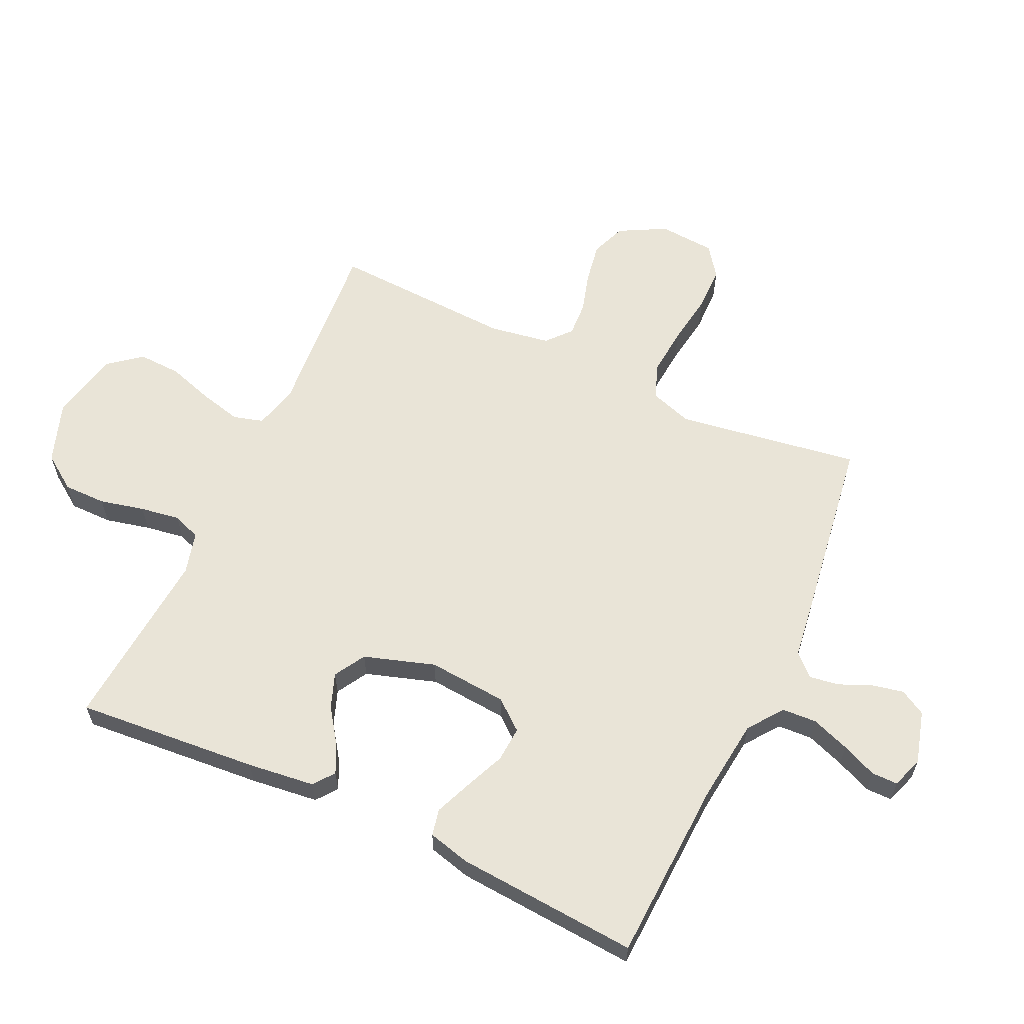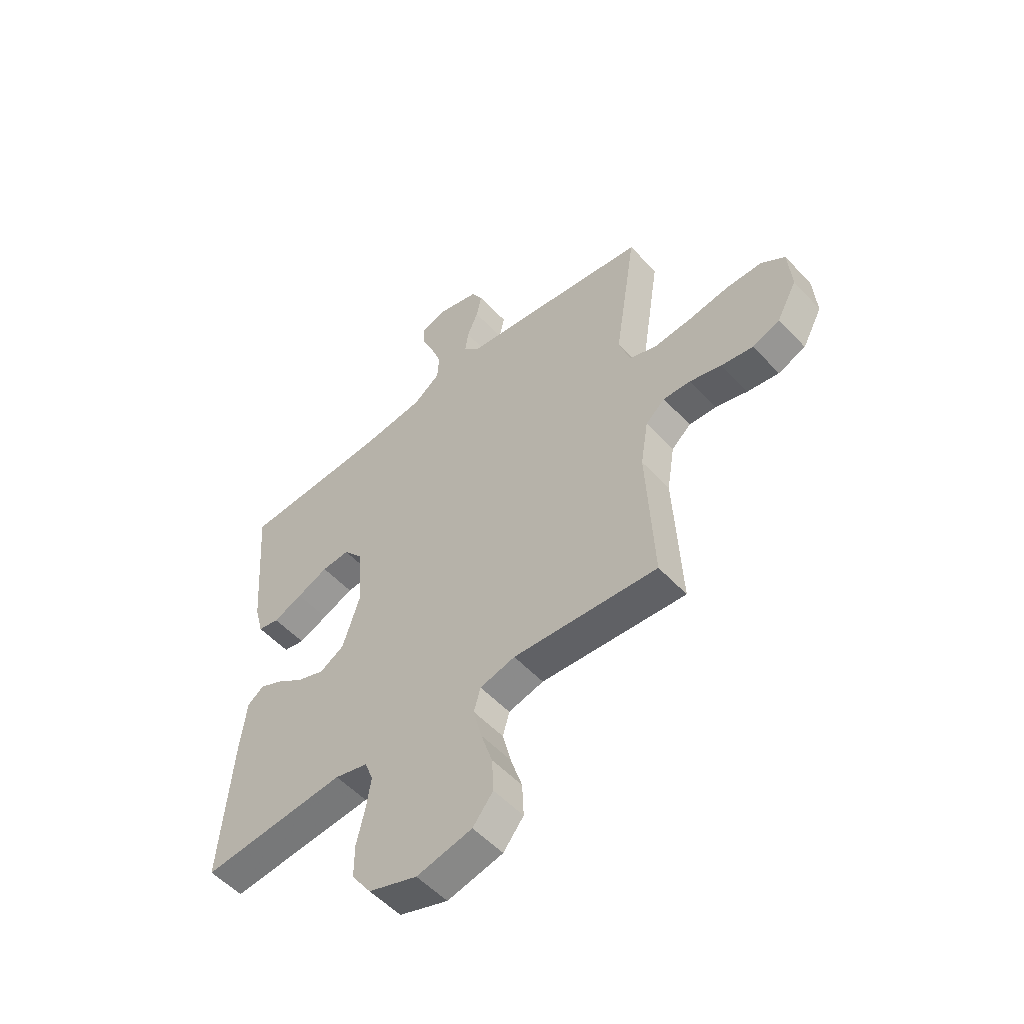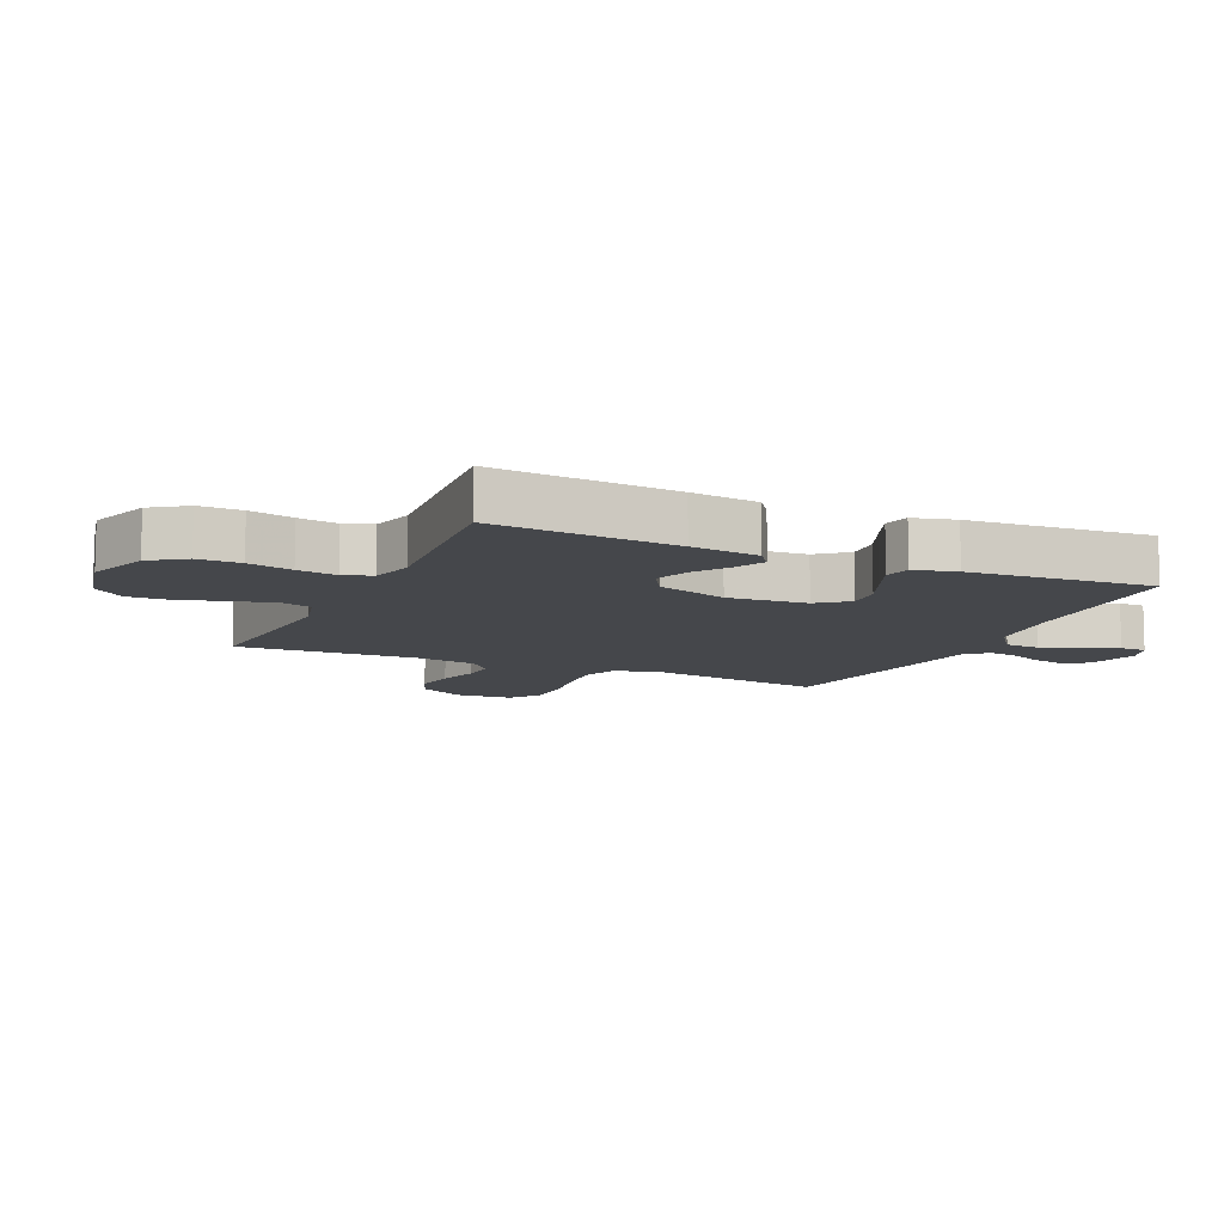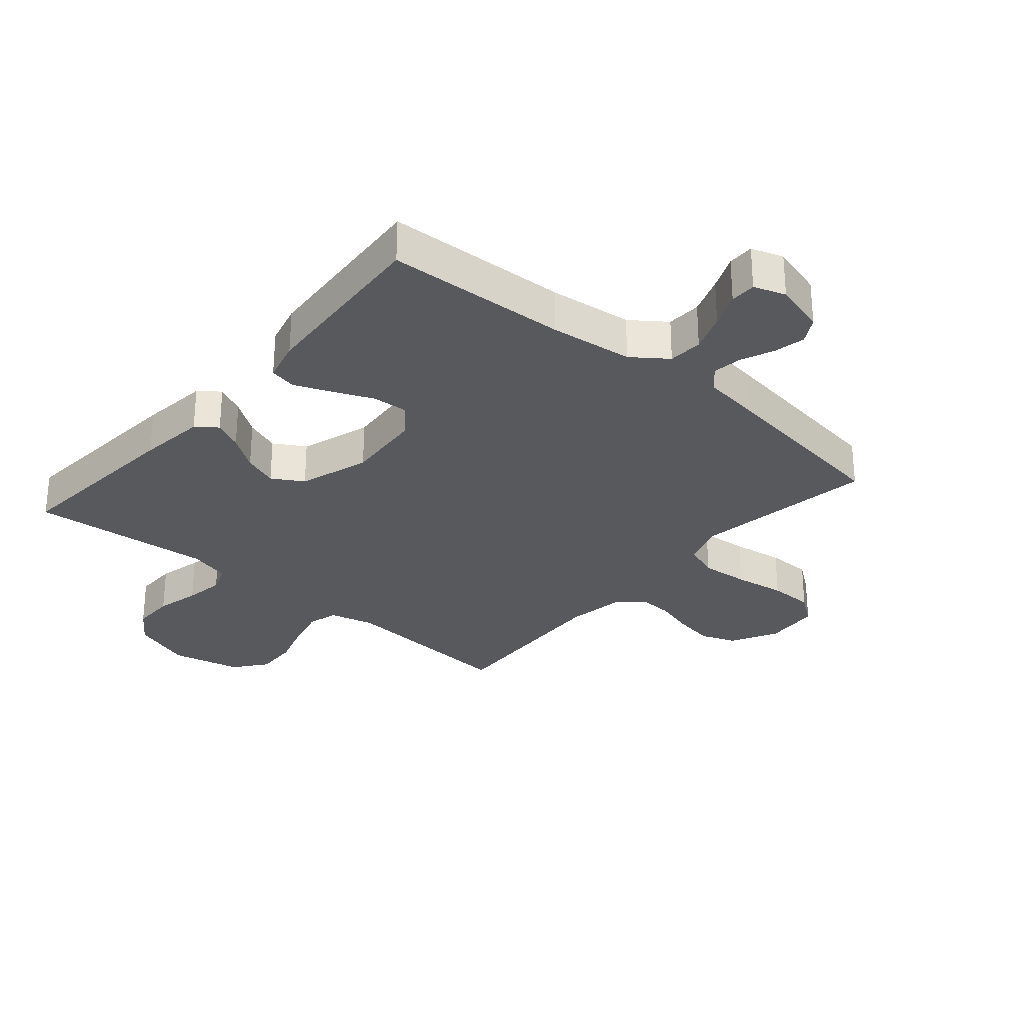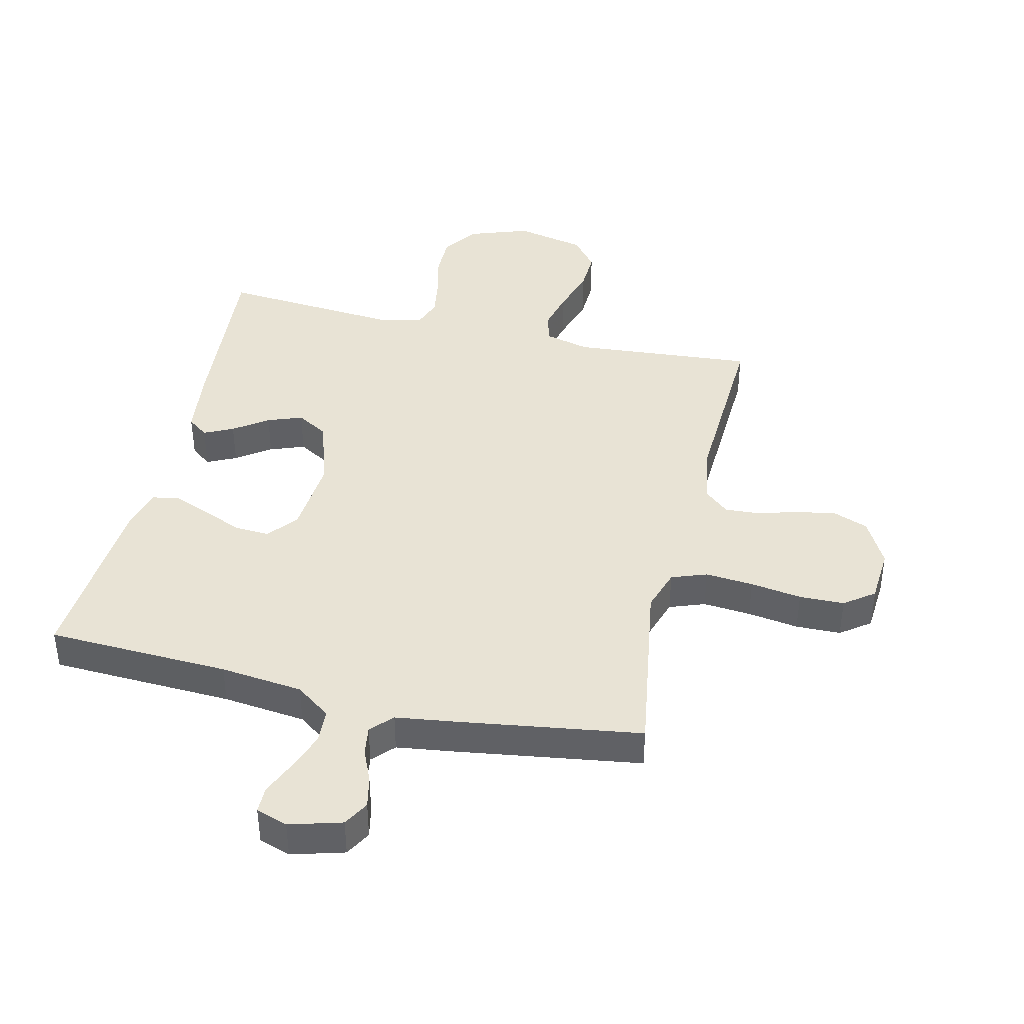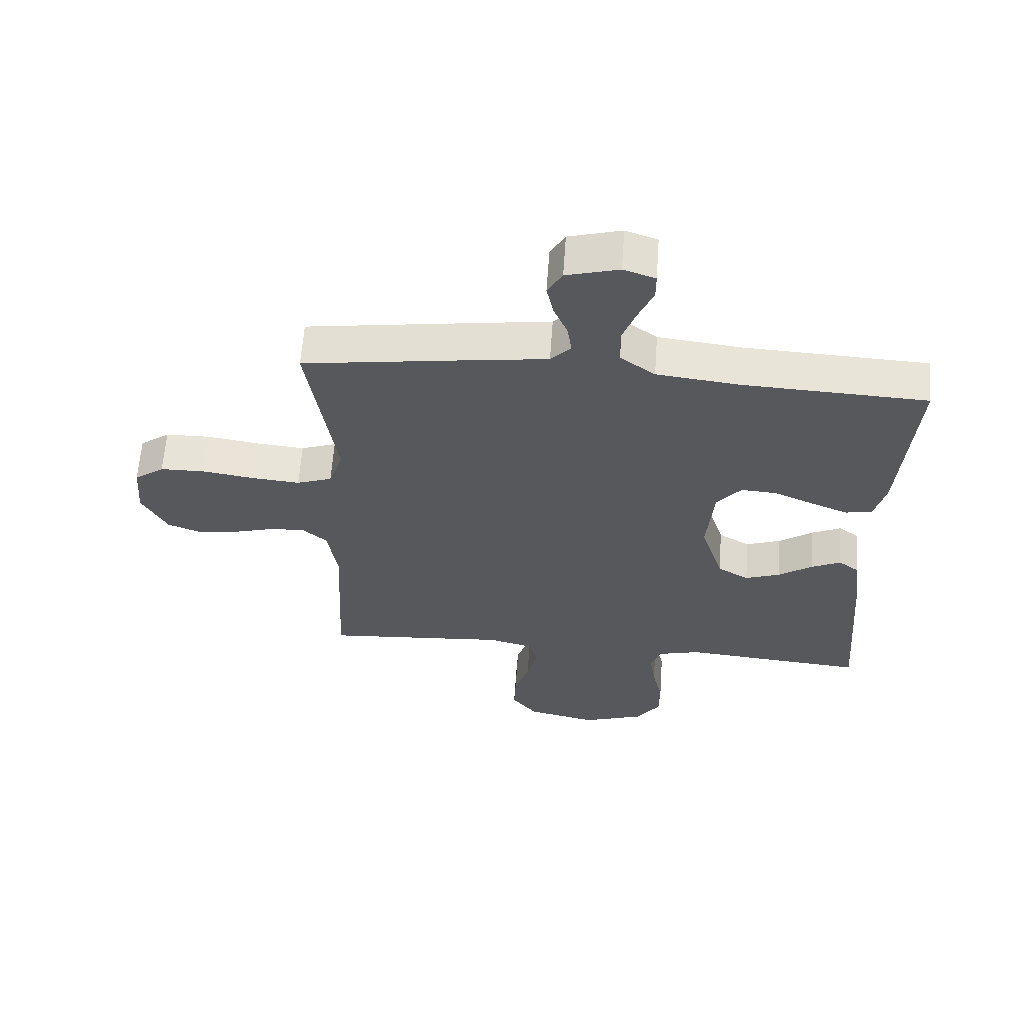
<metadata>
{"format":"obj","ext":"obj","renderer":"f3d","projection":"perspective","resolution":1024,"background":"white","views":[{"elev":61.1,"azim":-65.1,"up":"+Y"},{"elev":-53.7,"azim":41.7,"up":"+Z"},{"elev":-10.2,"azim":-114.5,"up":"+Y"},{"elev":-29.2,"azim":-40.6,"up":"+Y"},{"elev":41.1,"azim":13.0,"up":"+Y"},{"elev":61.3,"azim":-176.0,"up":"+Z"}]}
</metadata>
<code>
v 0.5 0.07 -0.5
v 0.2 0.07 -0.477
v 0.127 0.07 -0.496
v 0.113 0.07 -0.545
v 0.13 0.07 -0.614
v 0.154 0.07 -0.689
v 0.157 0.07 -0.759
v 0.115 0.07 -0.812
v 0 0.07 -0.838
v -0.101 0.07 -0.803
v -0.141 0.07 -0.746
v -0.141 0.07 -0.676
v -0.124 0.07 -0.603
v -0.114 0.07 -0.538
v -0.131 0.07 -0.492
v -0.2 0.07 -0.474
v -0.5 0.07 -0.5
v -0.476 0.07 -0.2
v -0.463 0.07 -0.089
v -0.429 0.07 -0.063
v -0.381 0.07 -0.086
v -0.325 0.07 -0.125
v -0.268 0.07 -0.146
v -0.217 0.07 -0.116
v -0.18 0.07 0
v -0.191 0.07 0.13
v -0.231 0.07 0.179
v -0.289 0.07 0.175
v -0.354 0.07 0.147
v -0.415 0.07 0.122
v -0.459 0.07 0.131
v -0.477 0.07 0.2
v -0.5 0.07 0.5
v -0.2 0.07 0.514
v -0.064 0.07 0.53
v -0.007 0.07 0.572
v -0.004 0.07 0.629
v -0.027 0.07 0.692
v -0.052 0.07 0.75
v -0.052 0.07 0.793
v 0 0.07 0.811
v 0.086 0.07 0.787
v 0.11 0.07 0.745
v 0.099 0.07 0.693
v 0.076 0.07 0.639
v 0.069 0.07 0.591
v 0.102 0.07 0.556
v 0.2 0.07 0.543
v 0.5 0.07 0.5
v 0.454 0.07 0.2
v 0.477 0.07 0.13
v 0.535 0.07 0.109
v 0.614 0.07 0.116
v 0.698 0.07 0.129
v 0.772 0.07 0.128
v 0.821 0.07 0.092
v 0.828 0.07 0
v 0.787 0.07 -0.077
v 0.73 0.07 -0.099
v 0.664 0.07 -0.088
v 0.598 0.07 -0.069
v 0.541 0.07 -0.066
v 0.501 0.07 -0.101
v 0.485 0.07 -0.2
v 0.5 0 -0.5
v 0.2 0 -0.477
v 0.127 0 -0.496
v 0.113 0 -0.545
v 0.13 0 -0.614
v 0.154 0 -0.689
v 0.157 0 -0.759
v 0.115 0 -0.812
v 0 0 -0.838
v -0.101 0 -0.803
v -0.141 0 -0.746
v -0.141 0 -0.676
v -0.124 0 -0.603
v -0.114 0 -0.538
v -0.131 0 -0.492
v -0.2 0 -0.474
v -0.5 0 -0.5
v -0.476 0 -0.2
v -0.463 0 -0.089
v -0.429 0 -0.063
v -0.381 0 -0.086
v -0.325 0 -0.125
v -0.268 0 -0.146
v -0.217 0 -0.116
v -0.18 0 0
v -0.191 0 0.13
v -0.231 0 0.179
v -0.289 0 0.175
v -0.354 0 0.147
v -0.415 0 0.122
v -0.459 0 0.131
v -0.477 0 0.2
v -0.5 0 0.5
v -0.2 0 0.514
v -0.064 0 0.53
v -0.007 0 0.572
v -0.004 0 0.629
v -0.027 0 0.692
v -0.052 0 0.75
v -0.052 0 0.793
v 0 0 0.811
v 0.086 0 0.787
v 0.11 0 0.745
v 0.099 0 0.693
v 0.076 0 0.639
v 0.069 0 0.591
v 0.102 0 0.556
v 0.2 0 0.543
v 0.5 0 0.5
v 0.454 0 0.2
v 0.477 0 0.13
v 0.535 0 0.109
v 0.614 0 0.116
v 0.698 0 0.129
v 0.772 0 0.128
v 0.821 0 0.092
v 0.828 0 0
v 0.787 0 -0.077
v 0.73 0 -0.099
v 0.664 0 -0.088
v 0.598 0 -0.069
v 0.541 0 -0.066
v 0.501 0 -0.101
v 0.485 0 -0.2
f 59 60 61
f 58 59 61
f 57 58 61
f 56 57 61
f 55 56 61
f 54 55 61
f 53 54 61
f 52 53 61 62
f 51 52 62 63
f 47 48 49 50
f 51 63 64
f 50 51 64
f 47 50 64
f 43 44 45
f 42 43 45
f 41 42 45
f 40 41 45
f 39 40 45
f 38 39 45
f 37 38 45 46
f 64 1 2
f 47 64 2
f 46 47 2
f 37 46 2
f 36 37 2
f 32 33 34
f 31 32 34
f 30 31 34
f 29 30 34
f 28 29 34
f 27 28 34 35
f 20 21 22
f 19 20 22
f 18 19 22
f 17 18 22
f 16 17 22
f 15 16 22 23
f 11 12 13
f 10 11 13
f 9 10 13
f 8 9 13
f 7 8 13
f 6 7 13
f 5 6 13
f 4 5 13 14
f 3 4 14 15
f 26 27 35 36
f 2 3 15
f 36 2 15
f 26 36 15
f 25 26 15
f 24 25 15
f 15 23 24
f 125 124 123
f 125 123 122
f 125 122 121
f 125 121 120
f 125 120 119
f 125 119 118
f 125 118 117
f 126 125 117 116
f 127 126 116 115
f 114 113 112 111
f 128 127 115
f 128 115 114
f 128 114 111
f 109 108 107
f 109 107 106
f 109 106 105
f 109 105 104
f 109 104 103
f 109 103 102
f 110 109 102 101
f 66 65 128
f 66 128 111
f 66 111 110
f 66 110 101
f 66 101 100
f 98 97 96
f 98 96 95
f 98 95 94
f 98 94 93
f 98 93 92
f 99 98 92 91
f 86 85 84
f 86 84 83
f 86 83 82
f 86 82 81
f 86 81 80
f 87 86 80 79
f 77 76 75
f 77 75 74
f 77 74 73
f 77 73 72
f 77 72 71
f 77 71 70
f 77 70 69
f 78 77 69 68
f 79 78 68 67
f 100 99 91 90
f 79 67 66
f 79 66 100
f 79 100 90
f 79 90 89
f 79 89 88
f 88 87 79
f 1 65 66 2
f 2 66 67 3
f 3 67 68 4
f 4 68 69 5
f 5 69 70 6
f 6 70 71 7
f 7 71 72 8
f 8 72 73 9
f 9 73 74 10
f 10 74 75 11
f 11 75 76 12
f 12 76 77 13
f 13 77 78 14
f 14 78 79 15
f 15 79 80 16
f 16 80 81 17
f 17 81 82 18
f 18 82 83 19
f 19 83 84 20
f 20 84 85 21
f 21 85 86 22
f 22 86 87 23
f 23 87 88 24
f 24 88 89 25
f 25 89 90 26
f 26 90 91 27
f 27 91 92 28
f 28 92 93 29
f 29 93 94 30
f 30 94 95 31
f 31 95 96 32
f 32 96 97 33
f 33 97 98 34
f 34 98 99 35
f 35 99 100 36
f 36 100 101 37
f 37 101 102 38
f 38 102 103 39
f 39 103 104 40
f 40 104 105 41
f 41 105 106 42
f 42 106 107 43
f 43 107 108 44
f 44 108 109 45
f 45 109 110 46
f 46 110 111 47
f 47 111 112 48
f 48 112 113 49
f 49 113 114 50
f 50 114 115 51
f 51 115 116 52
f 52 116 117 53
f 53 117 118 54
f 54 118 119 55
f 55 119 120 56
f 56 120 121 57
f 57 121 122 58
f 58 122 123 59
f 59 123 124 60
f 60 124 125 61
f 61 125 126 62
f 62 126 127 63
f 63 127 128 64
f 64 128 65 1

</code>
